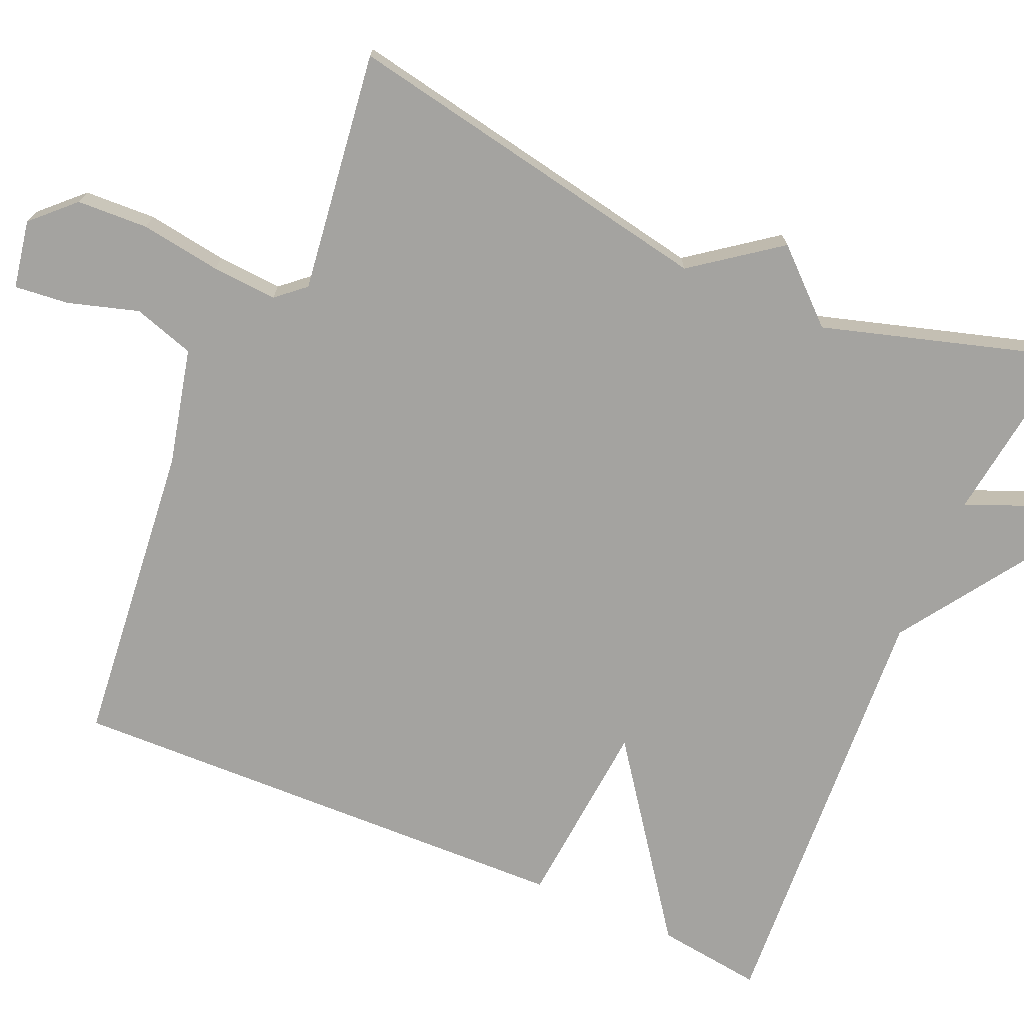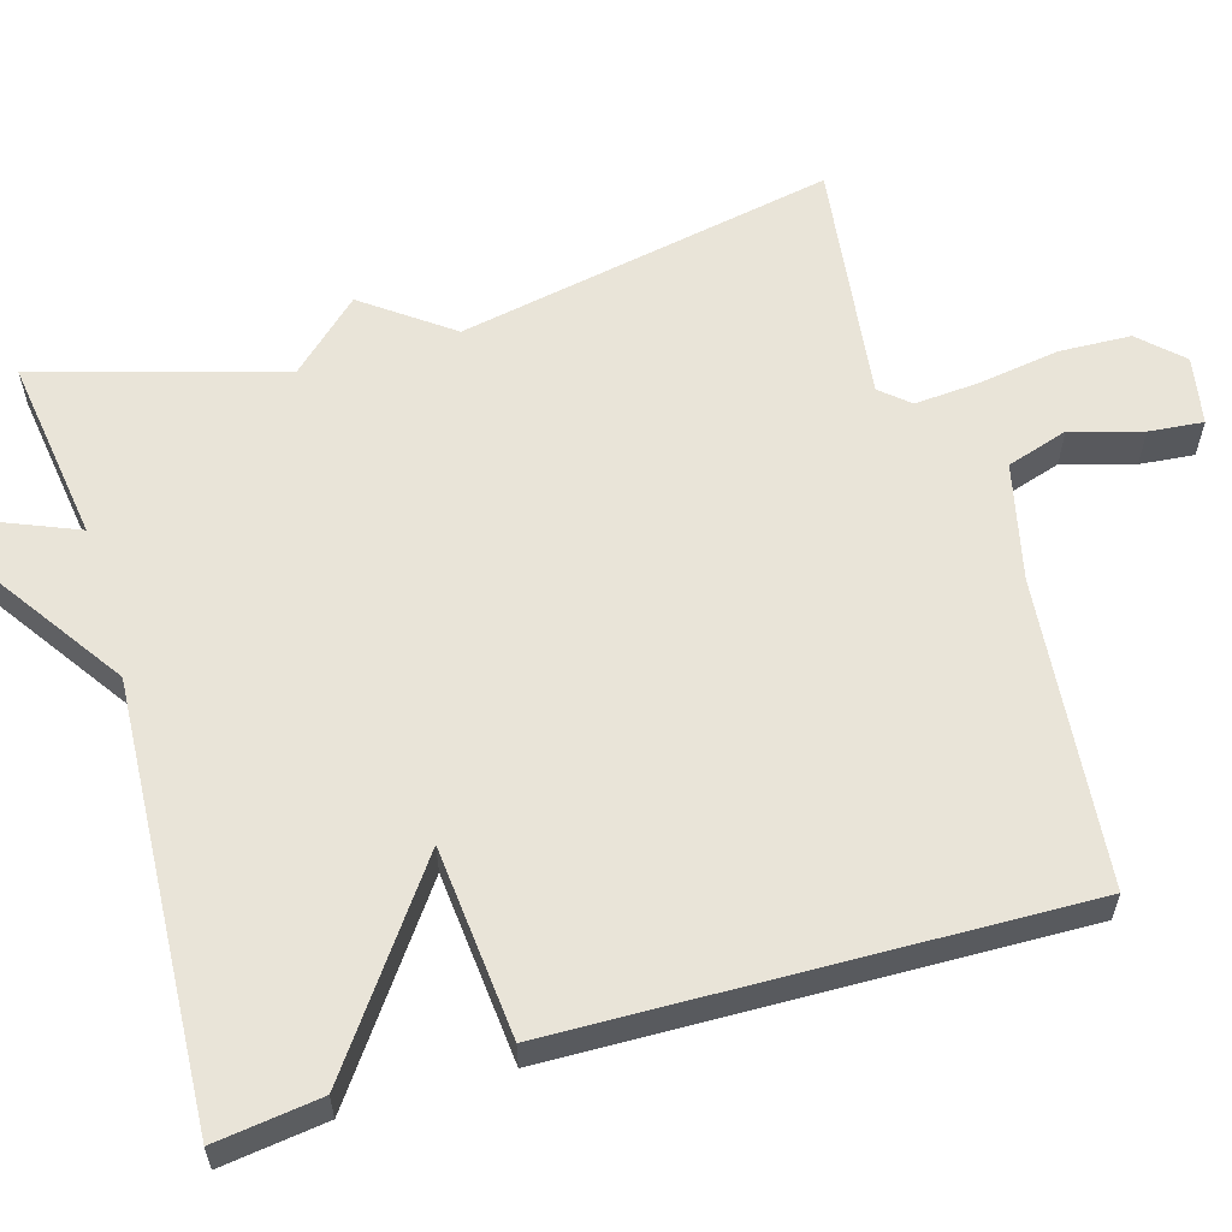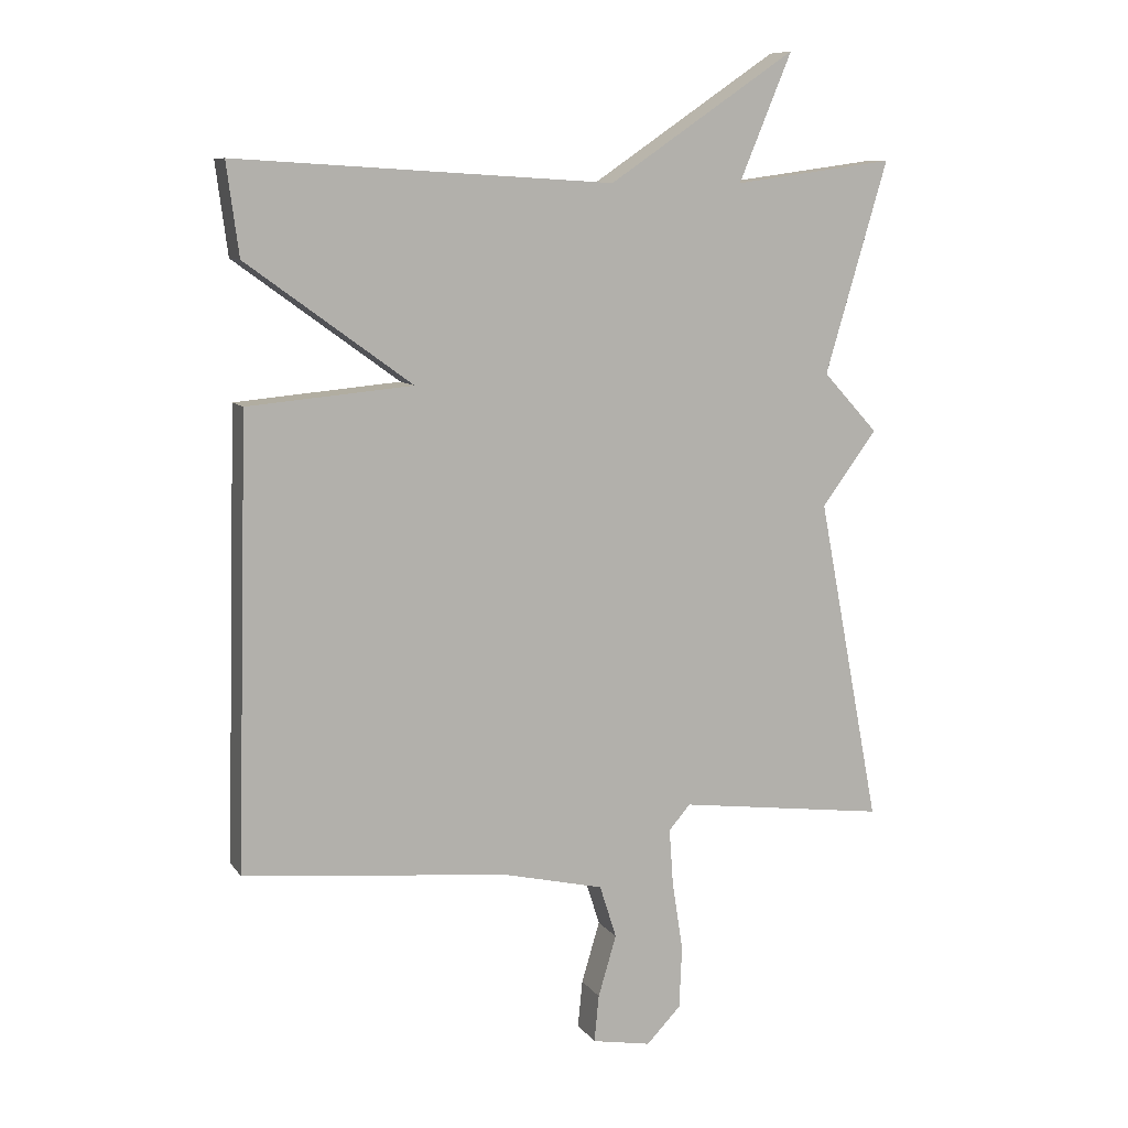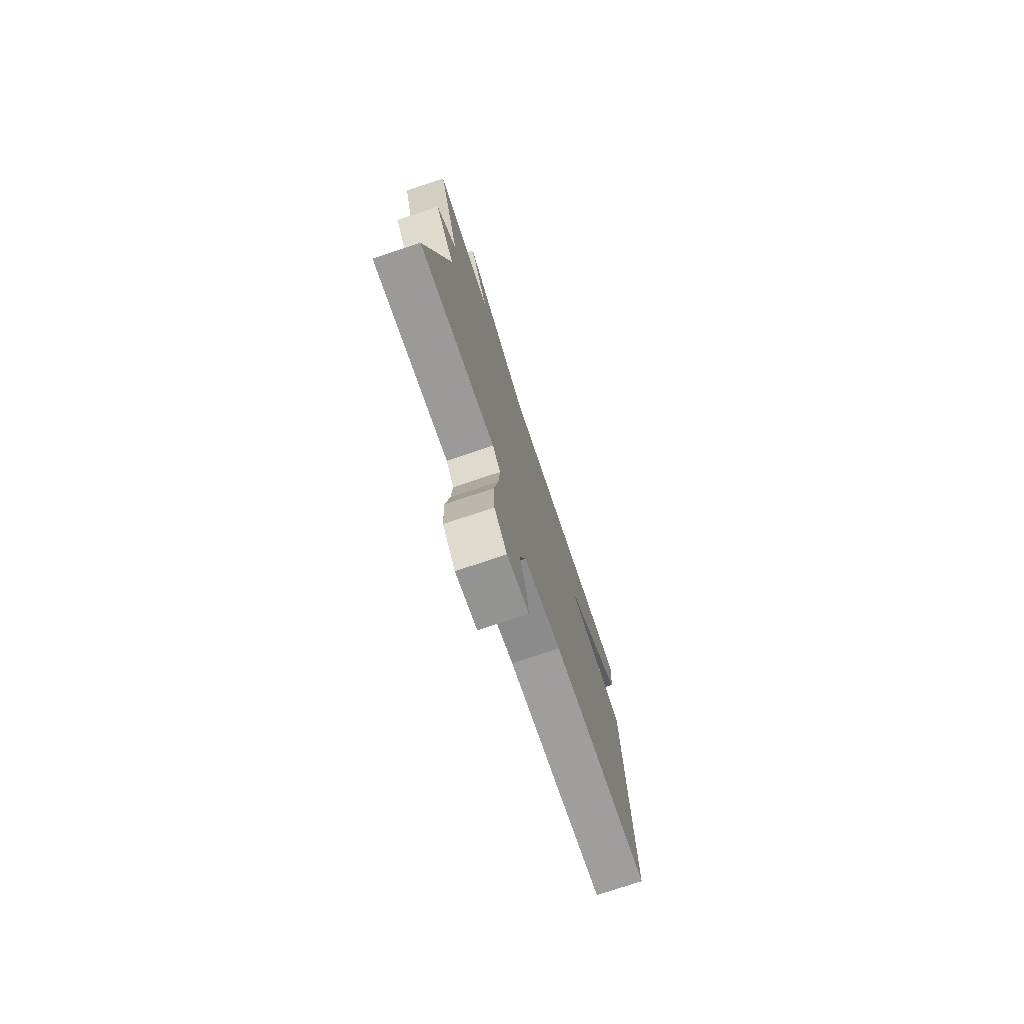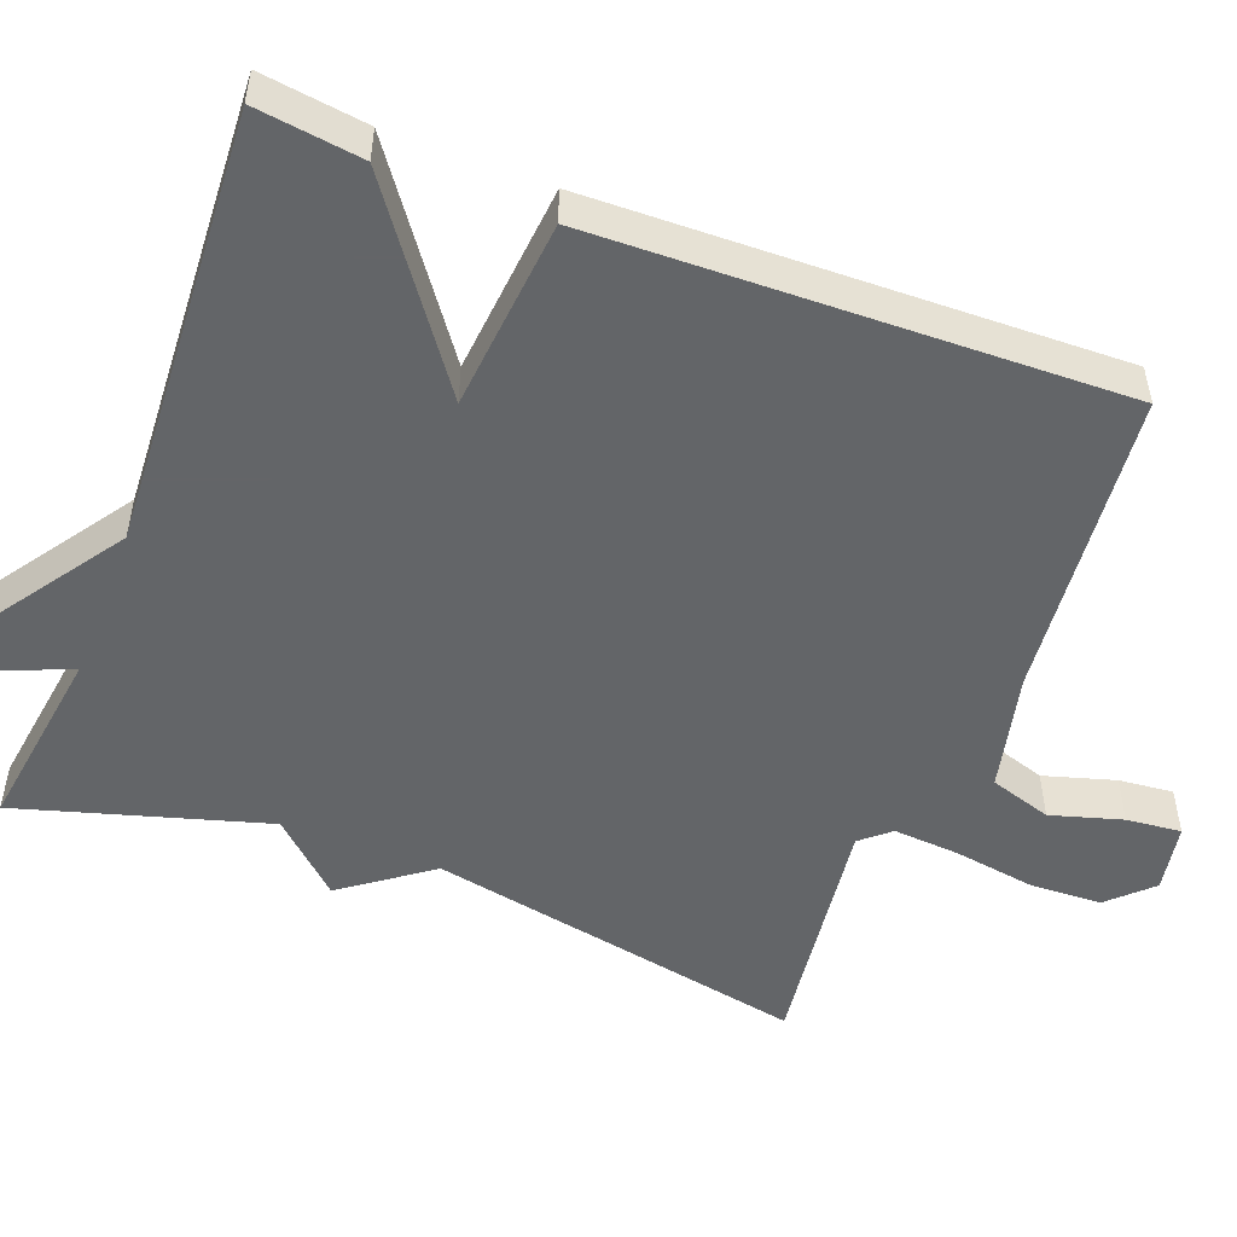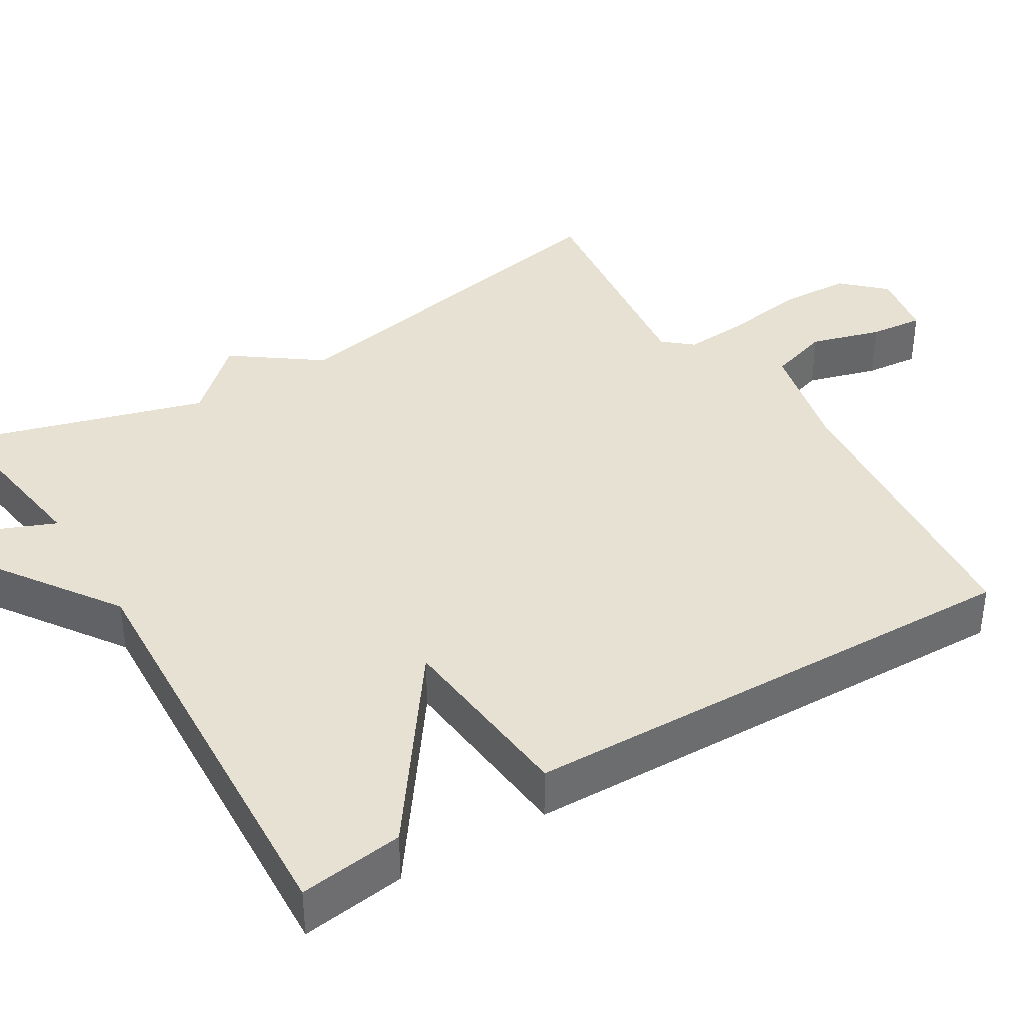
<metadata>
{"format":"obj","ext":"obj","renderer":"f3d","projection":"perspective","resolution":1024,"background":"white","views":[{"elev":-72.9,"azim":-113.3,"up":"+Y"},{"elev":59.9,"azim":73.5,"up":"+Y"},{"elev":9.1,"azim":159.6,"up":"+Z"},{"elev":-76.1,"azim":-71.4,"up":"+Z"},{"elev":-51.4,"azim":69.0,"up":"+Y"},{"elev":38.7,"azim":58.4,"up":"+Y"}]}
</metadata>
<code>
v 0.5 0.07 -0.5
v 0.105 0.07 -0.539
v -0.045 0.07 -0.574
v -0.07 0.07 -0.653
v -0.043 0.07 -0.744
v -0.036 0.07 -0.814
v -0.124 0.07 -0.83
v -0.175 0.07 -0.777
v -0.179 0.07 -0.685
v -0.163 0.07 -0.581
v -0.157 0.07 -0.497
v -0.189 0.07 -0.46
v -0.5 0.07 -0.5
v -0.407 0.07 -0.015
v -0.489 0.07 0.096
v -0.407 0.07 0.185
v -0.5 0.07 0.5
v -0.261 0.07 0.467
v -0.34 0.07 0.657
v -0.061 0.07 0.467
v 0.5 0.07 0.5
v 0.482 0.07 0.364
v 0.237 0.07 0.186
v 0.482 0.07 0.164
v 0.5 0 -0.5
v 0.105 0 -0.539
v -0.045 0 -0.574
v -0.07 0 -0.653
v -0.043 0 -0.744
v -0.036 0 -0.814
v -0.124 0 -0.83
v -0.175 0 -0.777
v -0.179 0 -0.685
v -0.163 0 -0.581
v -0.157 0 -0.497
v -0.189 0 -0.46
v -0.5 0 -0.5
v -0.407 0 -0.015
v -0.489 0 0.096
v -0.407 0 0.185
v -0.5 0 0.5
v -0.261 0 0.467
v -0.34 0 0.657
v -0.061 0 0.467
v 0.5 0 0.5
v 0.482 0 0.364
v 0.237 0 0.186
v 0.482 0 0.164
f 23 24 1 2
f 20 21 22 23
f 18 19 20 23
f 23 2 3
f 18 23 3
f 17 18 3
f 16 17 3
f 14 15 16
f 14 16 3 4
f 12 13 14
f 11 12 14
f 11 14 4
f 6 7 8
f 5 6 8
f 4 5 8
f 11 4 8
f 10 11 8
f 8 9 10
f 26 25 48 47
f 47 46 45 44
f 47 44 43 42
f 27 26 47
f 27 47 42
f 27 42 41
f 27 41 40
f 40 39 38
f 28 27 40 38
f 38 37 36
f 38 36 35
f 28 38 35
f 32 31 30
f 32 30 29
f 32 29 28
f 32 28 35
f 32 35 34
f 34 33 32
f 1 25 26 2
f 2 26 27 3
f 3 27 28 4
f 4 28 29 5
f 5 29 30 6
f 6 30 31 7
f 7 31 32 8
f 8 32 33 9
f 9 33 34 10
f 10 34 35 11
f 11 35 36 12
f 12 36 37 13
f 13 37 38 14
f 14 38 39 15
f 15 39 40 16
f 16 40 41 17
f 17 41 42 18
f 18 42 43 19
f 19 43 44 20
f 20 44 45 21
f 21 45 46 22
f 22 46 47 23
f 23 47 48 24
f 24 48 25 1

</code>
